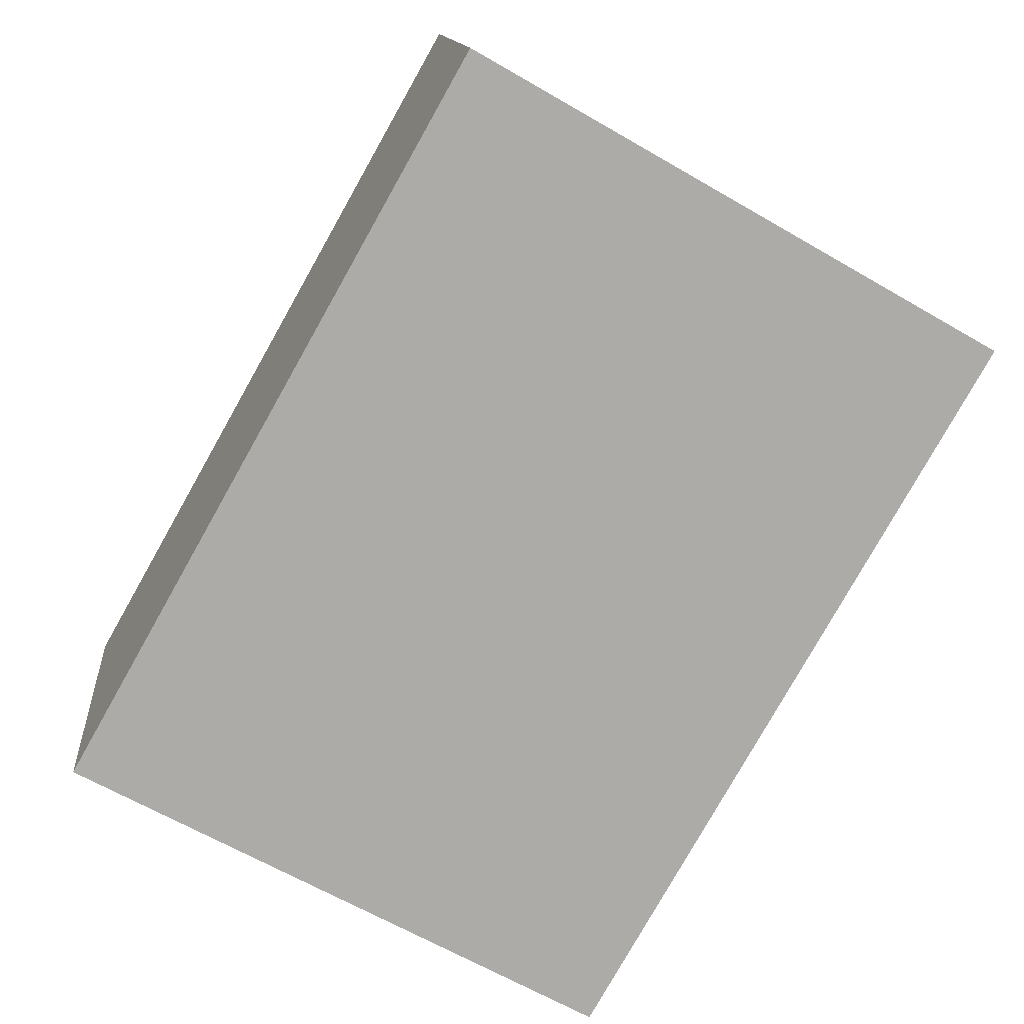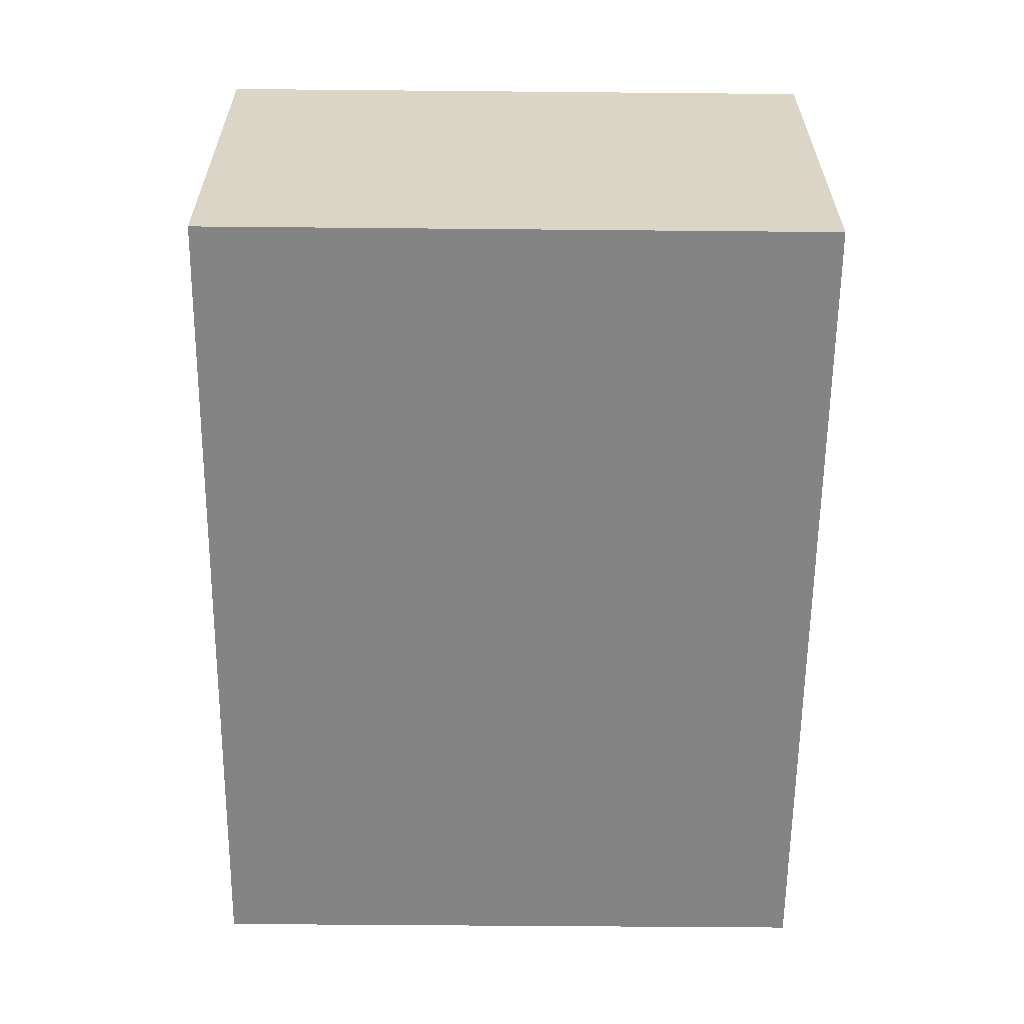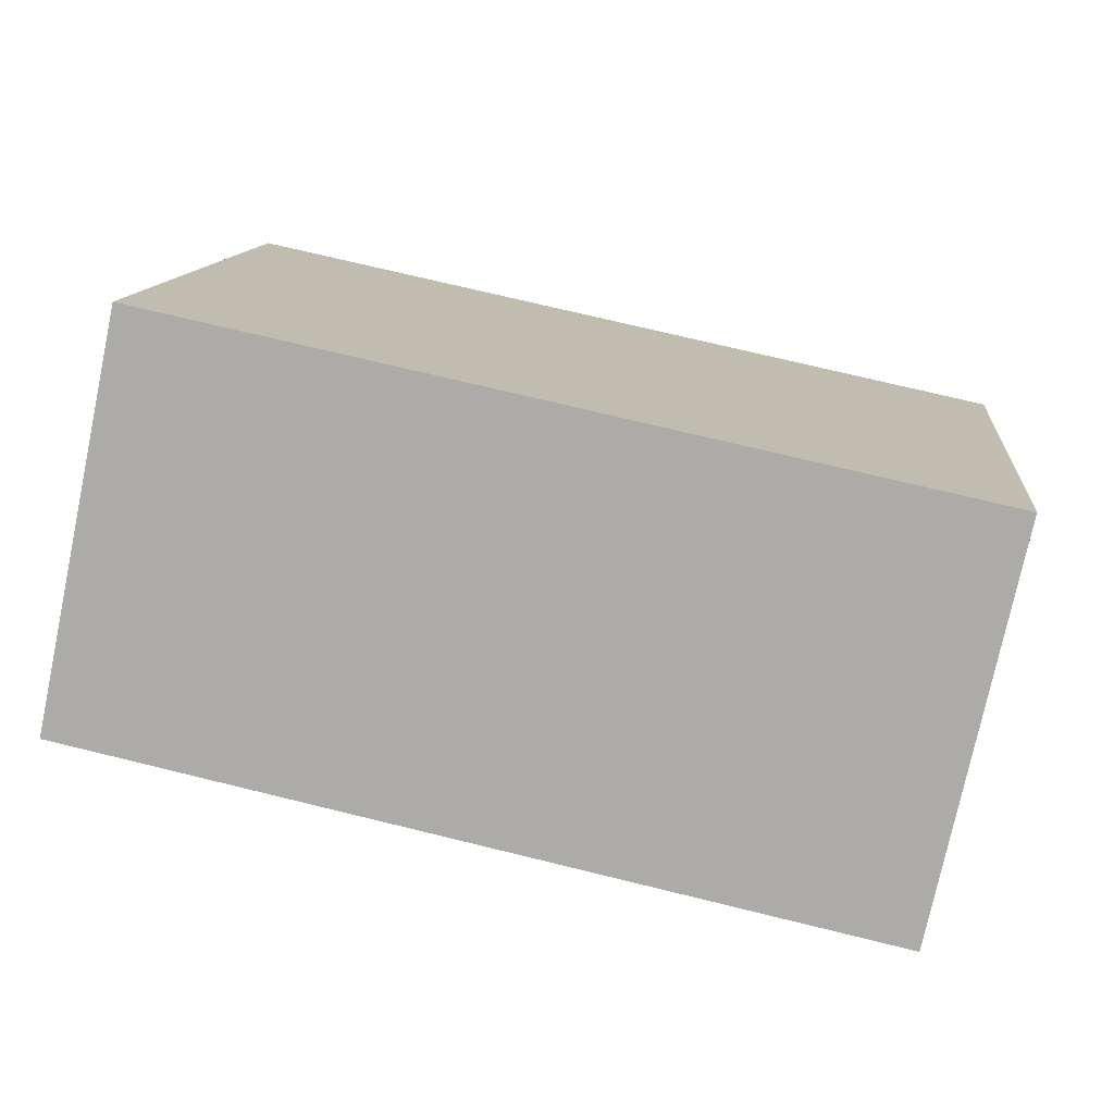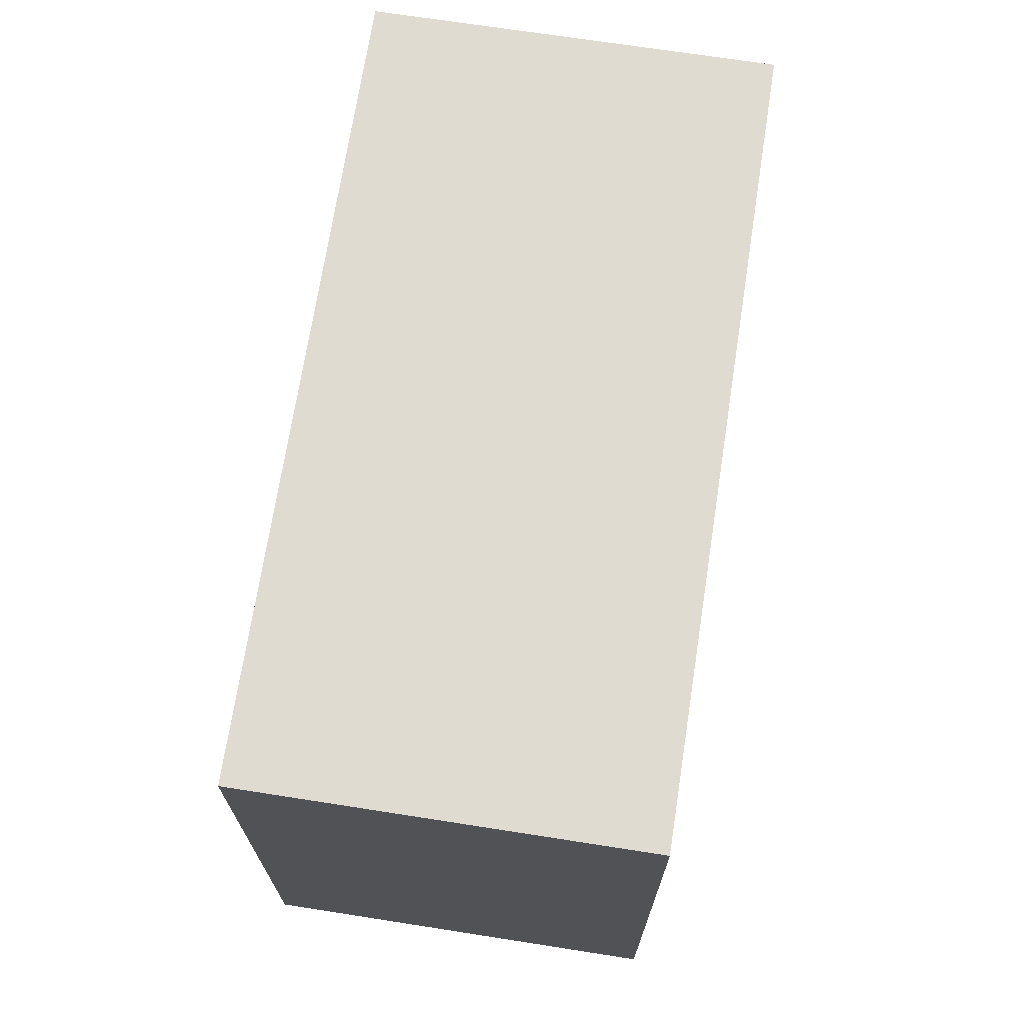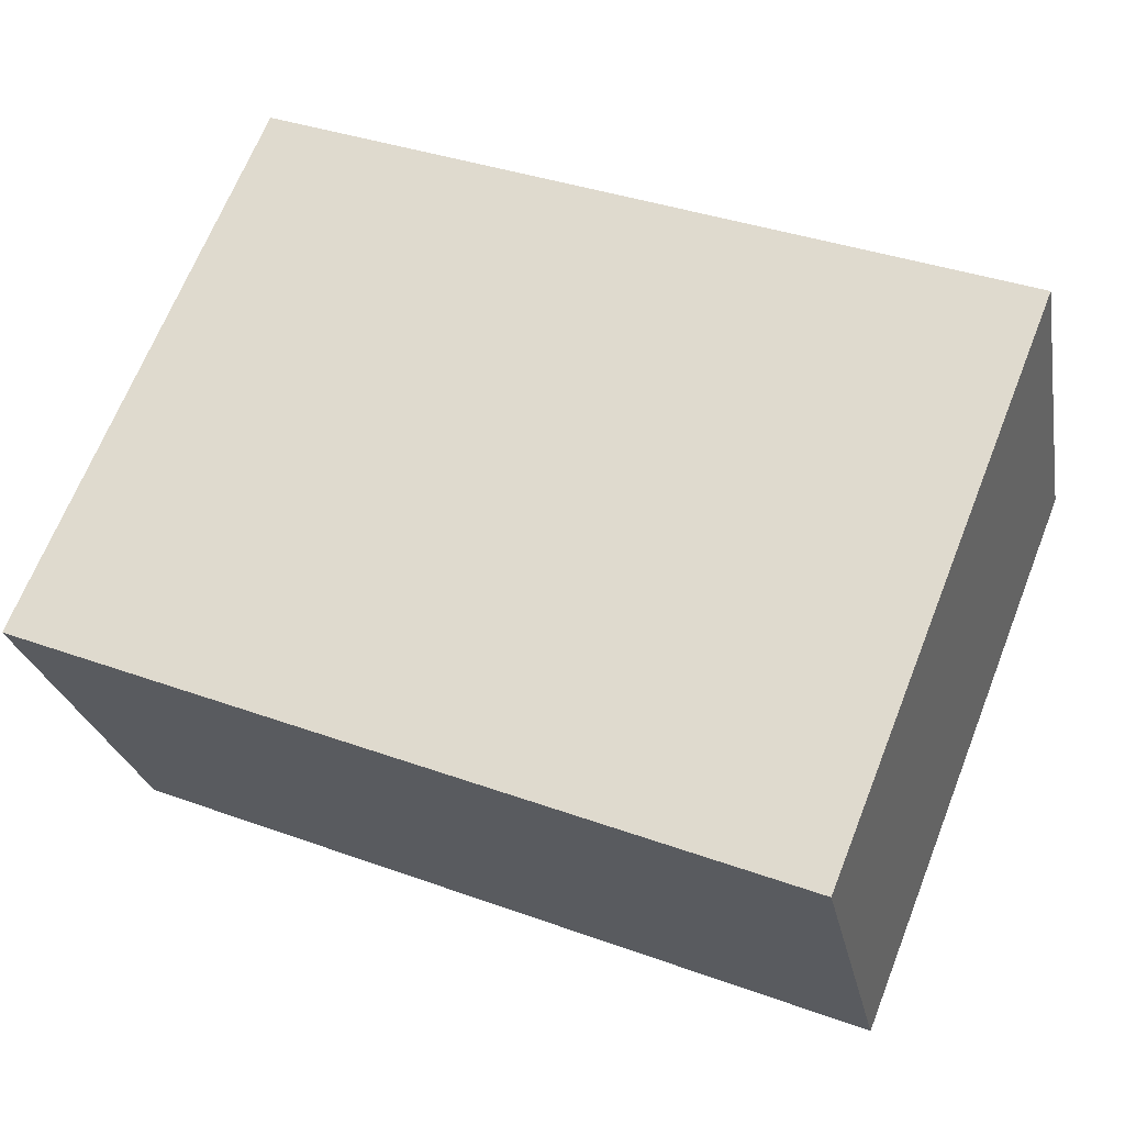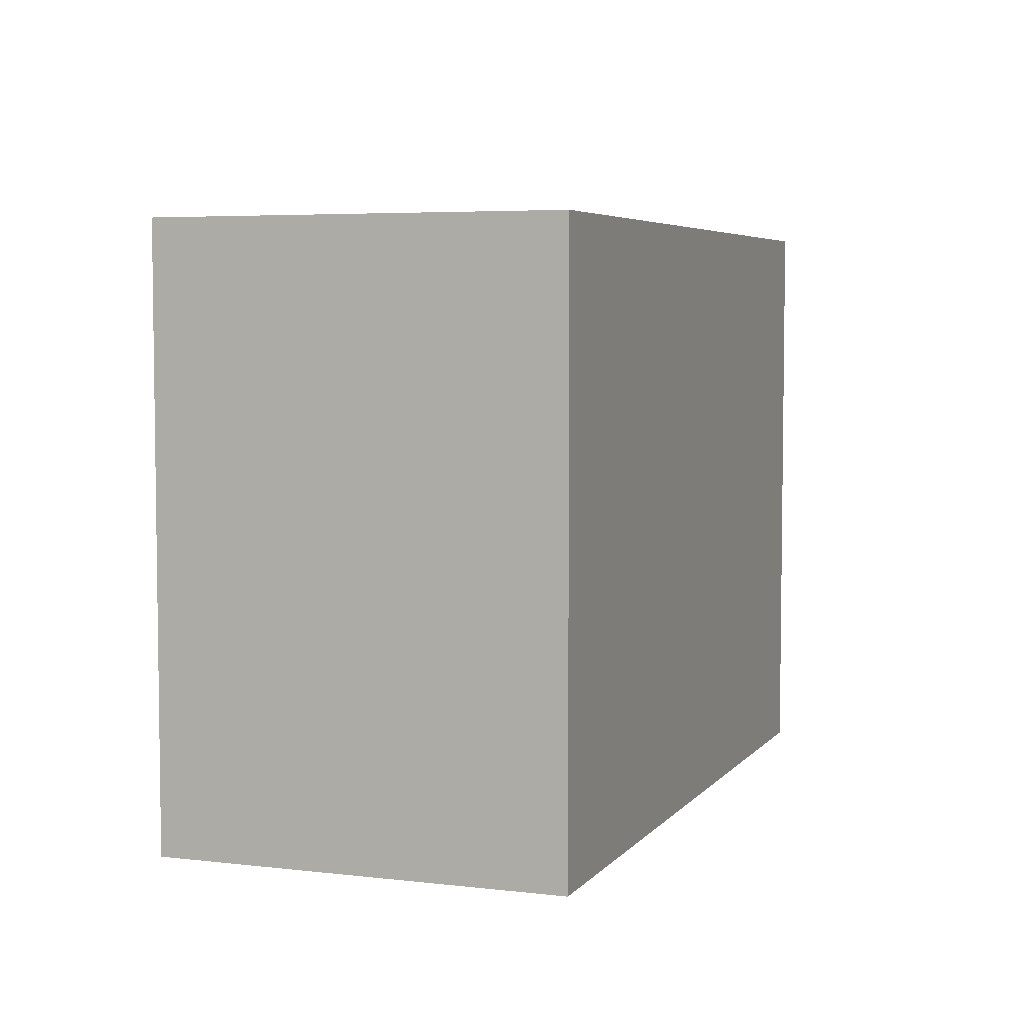
<metadata>
{"format":"obj","ext":"obj","renderer":"f3d","projection":"perspective","resolution":1024,"background":"white","views":[{"elev":-65.2,"azim":-120.2,"up":"+Z"},{"elev":-49.1,"azim":-90.6,"up":"+Z"},{"elev":12.5,"azim":5.9,"up":"+Z"},{"elev":69.8,"azim":-69.1,"up":"+Y"},{"elev":67.7,"azim":-158.3,"up":"+Z"},{"elev":5.1,"azim":122.5,"up":"+Y"}]}
</metadata>
<code>
v  0 3.367 2.062e-16
v  4.916 3.367 1.27
v  4.44 3.367 -0.963
v  0.472 3.367 2.217
v  4.44 5.897e-17 -0.963
v  0 0 0
v  0.472 -1.358e-16 2.217
v  4.916 -7.777e-17 1.27
g defaultobject
f 1 2 3
f 2 1 4
f 5 1 3
f 1 5 6
f 6 4 1
f 4 6 7
f 7 2 4
f 2 7 8
f 8 3 2
f 3 8 5
f 8 6 5
f 6 8 7

</code>
